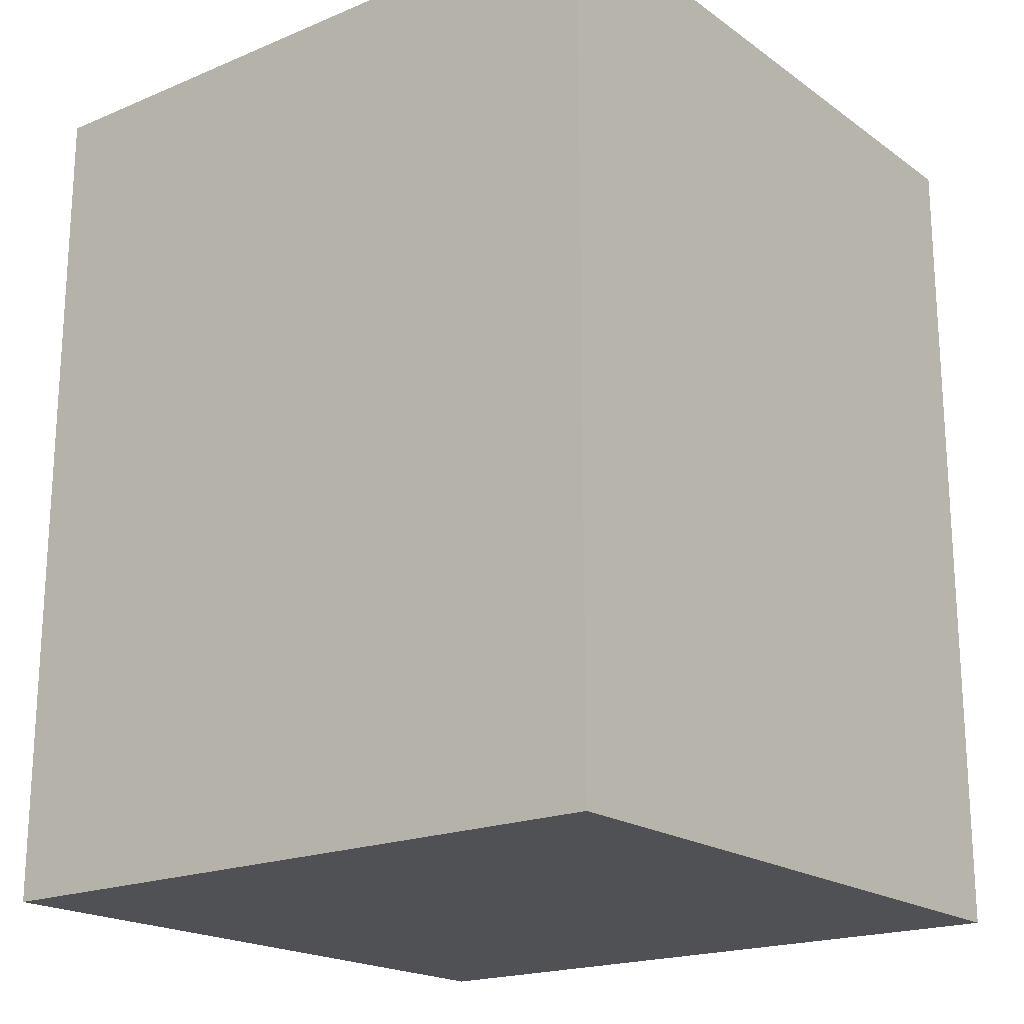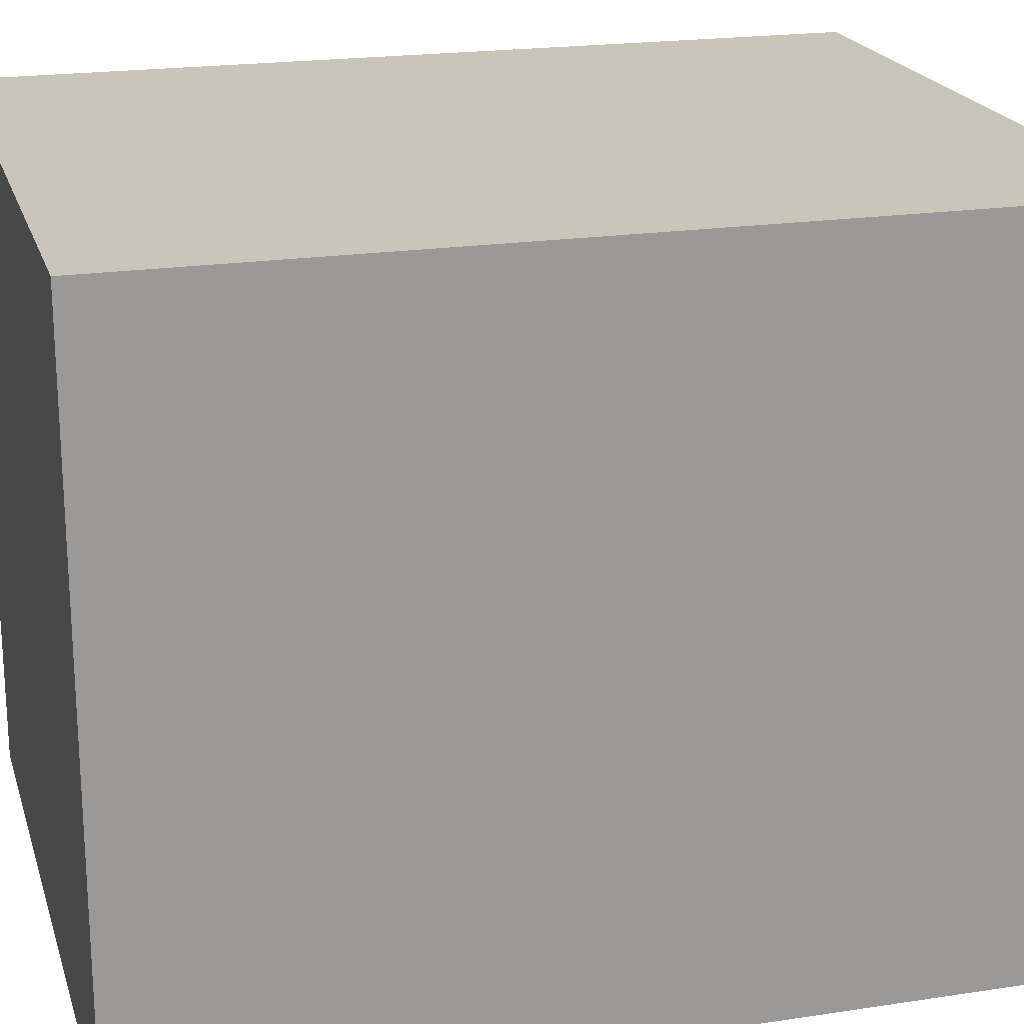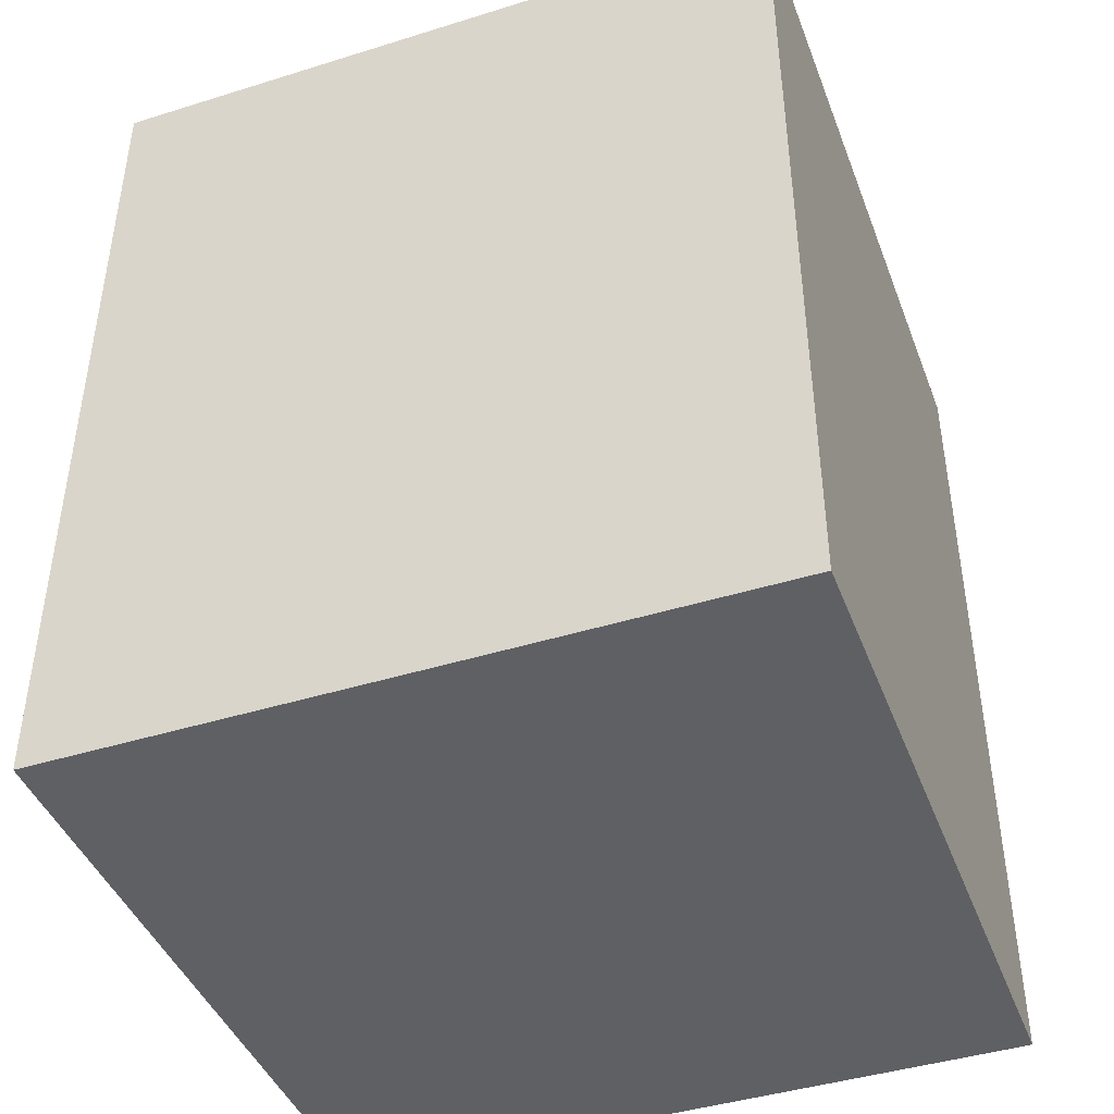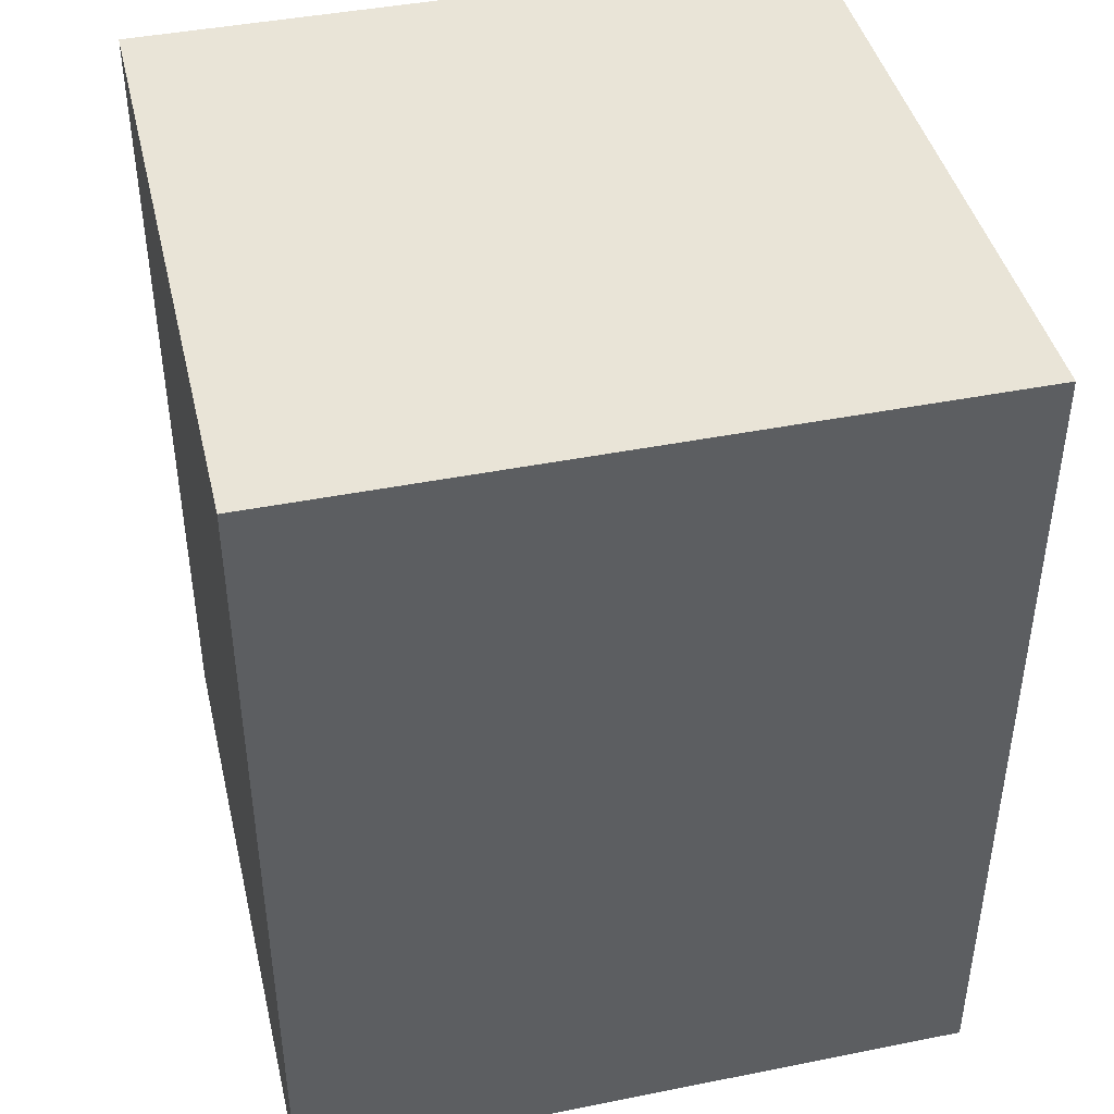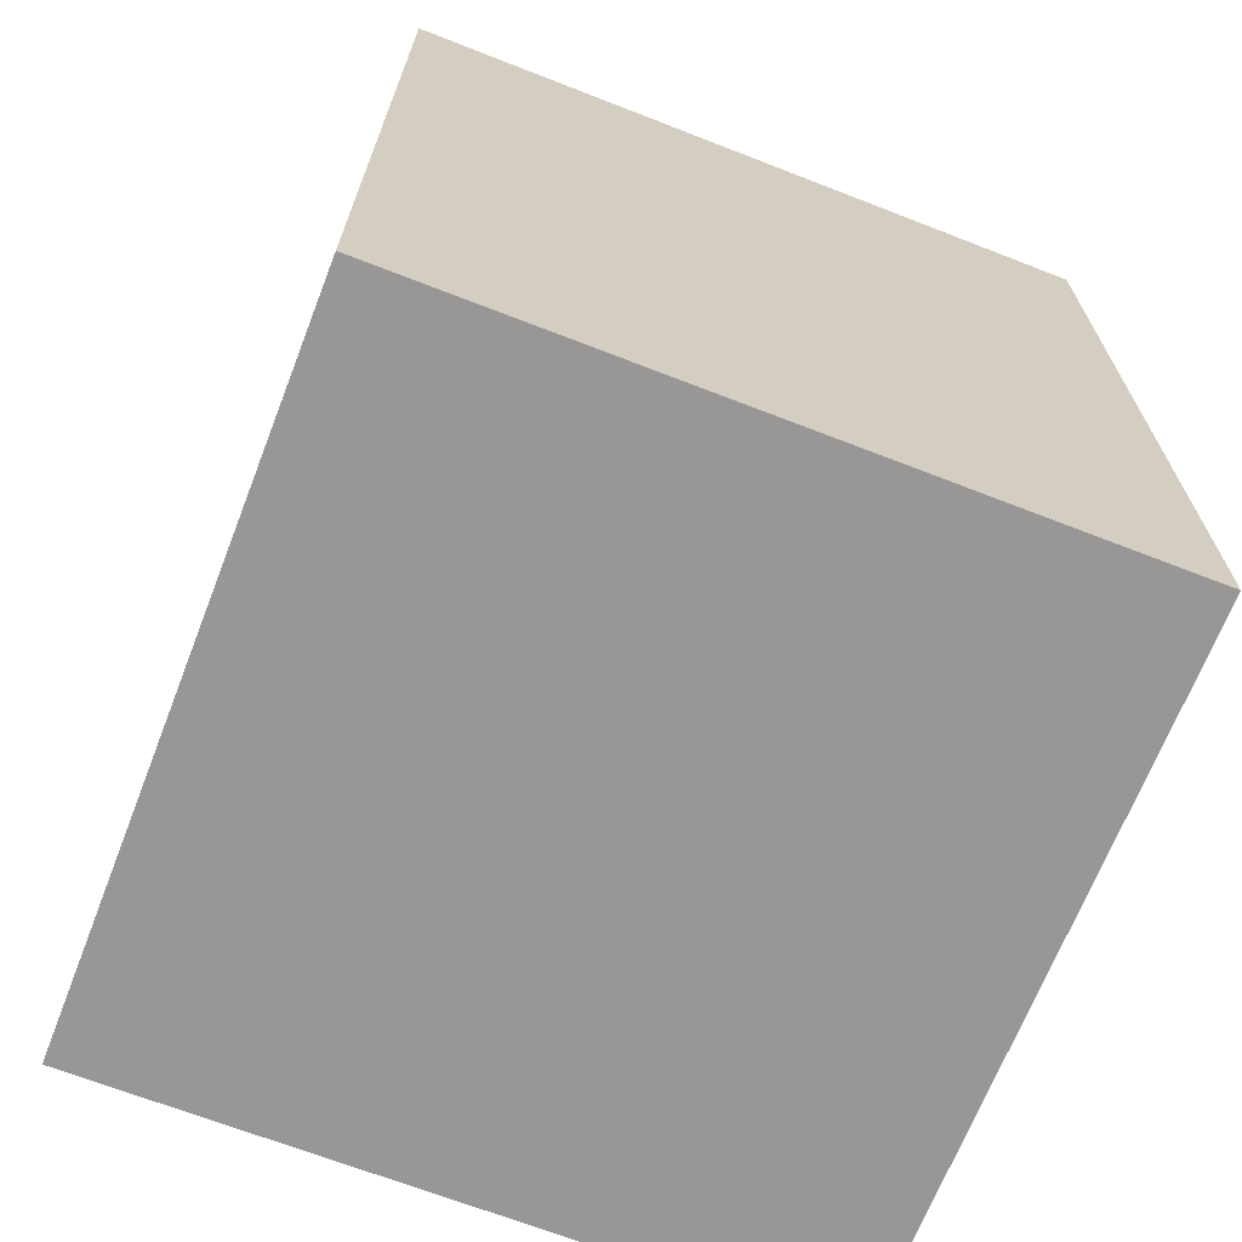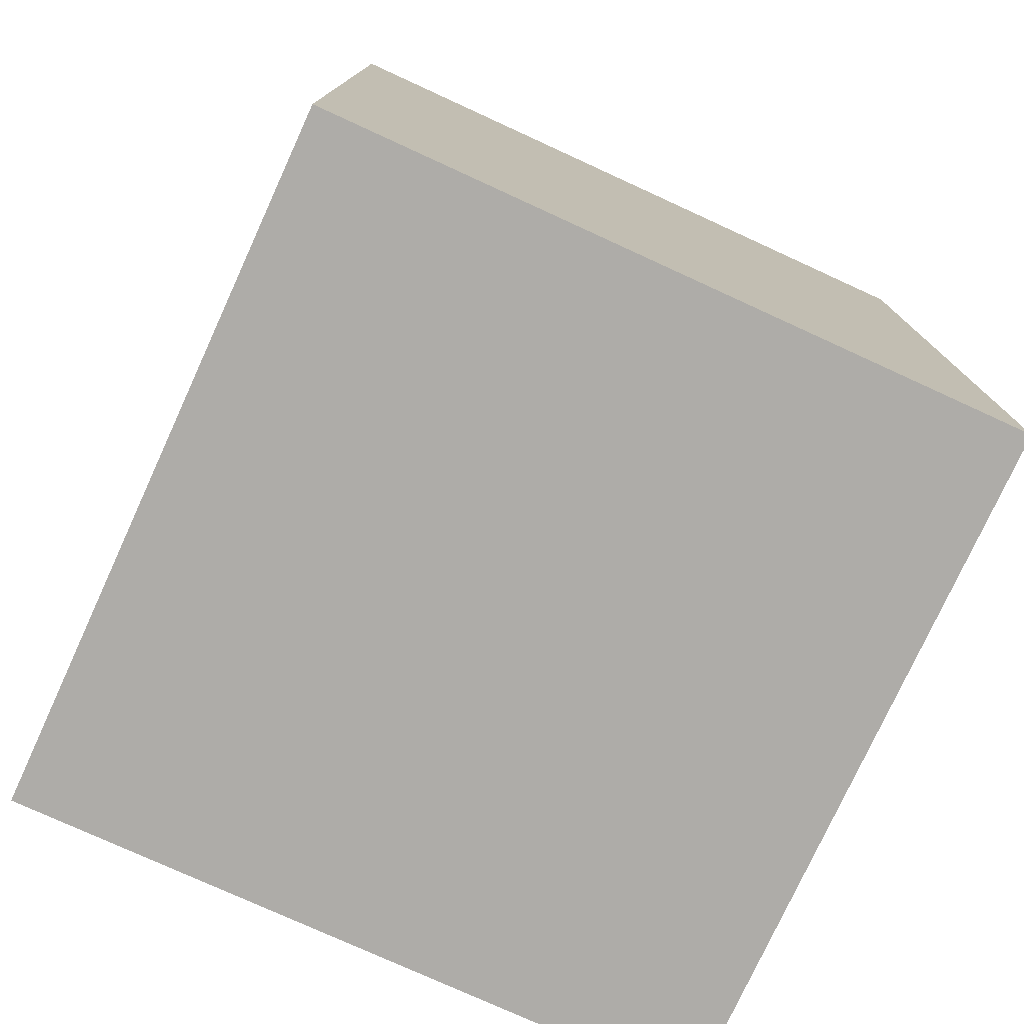
<metadata>
{"format":"obj","ext":"obj","renderer":"f3d","projection":"perspective","resolution":1024,"background":"white","views":[{"elev":-19.5,"azim":37.8,"up":"+Y"},{"elev":20.6,"azim":-105.4,"up":"+Z"},{"elev":-43.3,"azim":20.2,"up":"+Y"},{"elev":43.0,"azim":-13.3,"up":"+Y"},{"elev":-68.2,"azim":158.7,"up":"+Y"},{"elev":-76.9,"azim":-114.6,"up":"+Y"}]}
</metadata>
<code>
o
v 0.2 0.1 0.1
v 0.2 0.1 -0.3
v 0.2 0.6 0.1
v 0.2 0.6 -0.3
v 0.6 0.1 0.1
v 0.6 0.1 -0.3
v 0.6 0.6 0.1
v 0.6 0.6 -0.3
v 0.2 0.1 0.1
v 0.2 0.6 0.1
v 0.6 0.1 0.1
v 0.6 0.6 0.1
v 0.2 0.1 -0.3
v 0.2 0.6 -0.3
v 0.6 0.1 -0.3
v 0.6 0.6 -0.3
v 0.2 0.1 0.1
v 0.6 0.1 0.1
v 0.2 0.1 -0.3
v 0.6 0.1 -0.3
v 0.2 0.6 0.1
v 0.6 0.6 0.1
v 0.2 0.6 -0.3
v 0.6 0.6 -0.3
f 3 2 1
f 4 2 3
f 5 6 7
f 7 6 8
f 11 10 9
f 12 10 11
f 13 14 15
f 15 14 16
f 19 18 17
f 20 18 19
f 21 22 23
f 23 22 24

</code>
